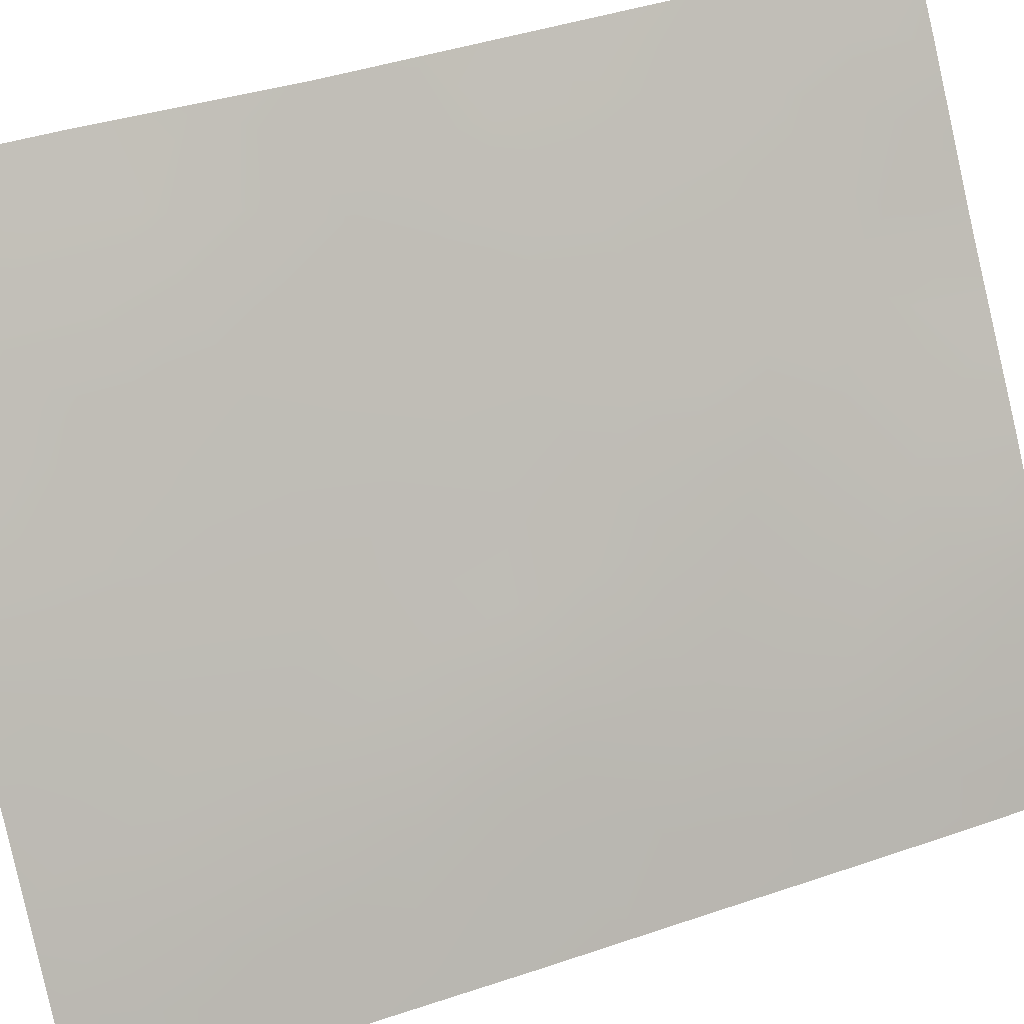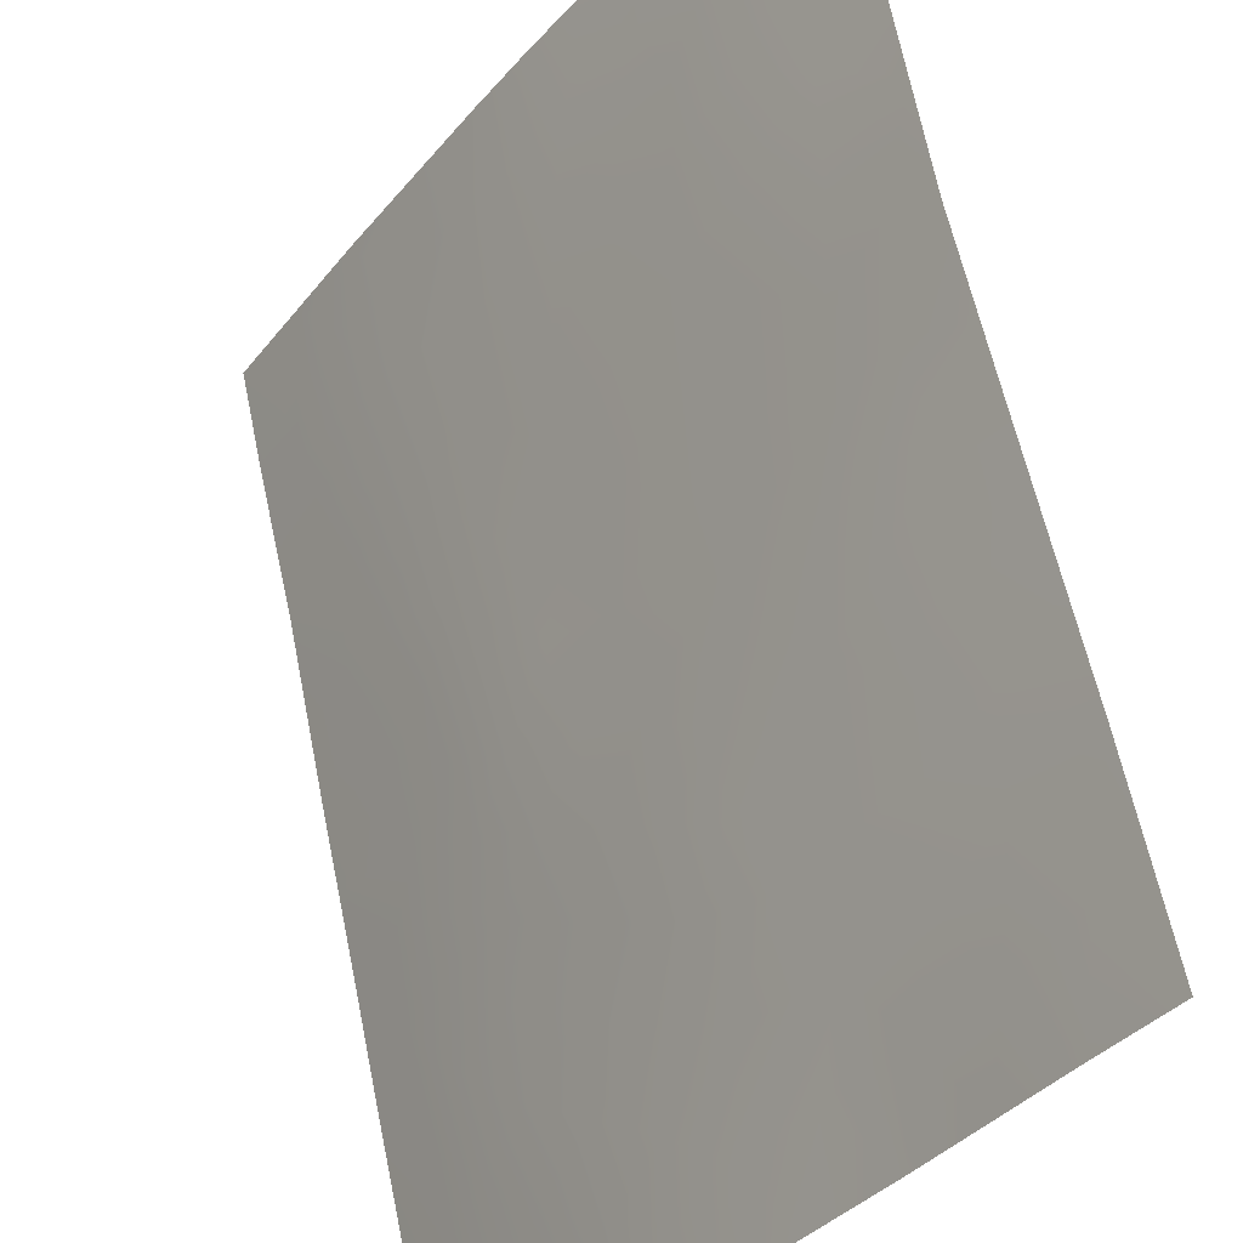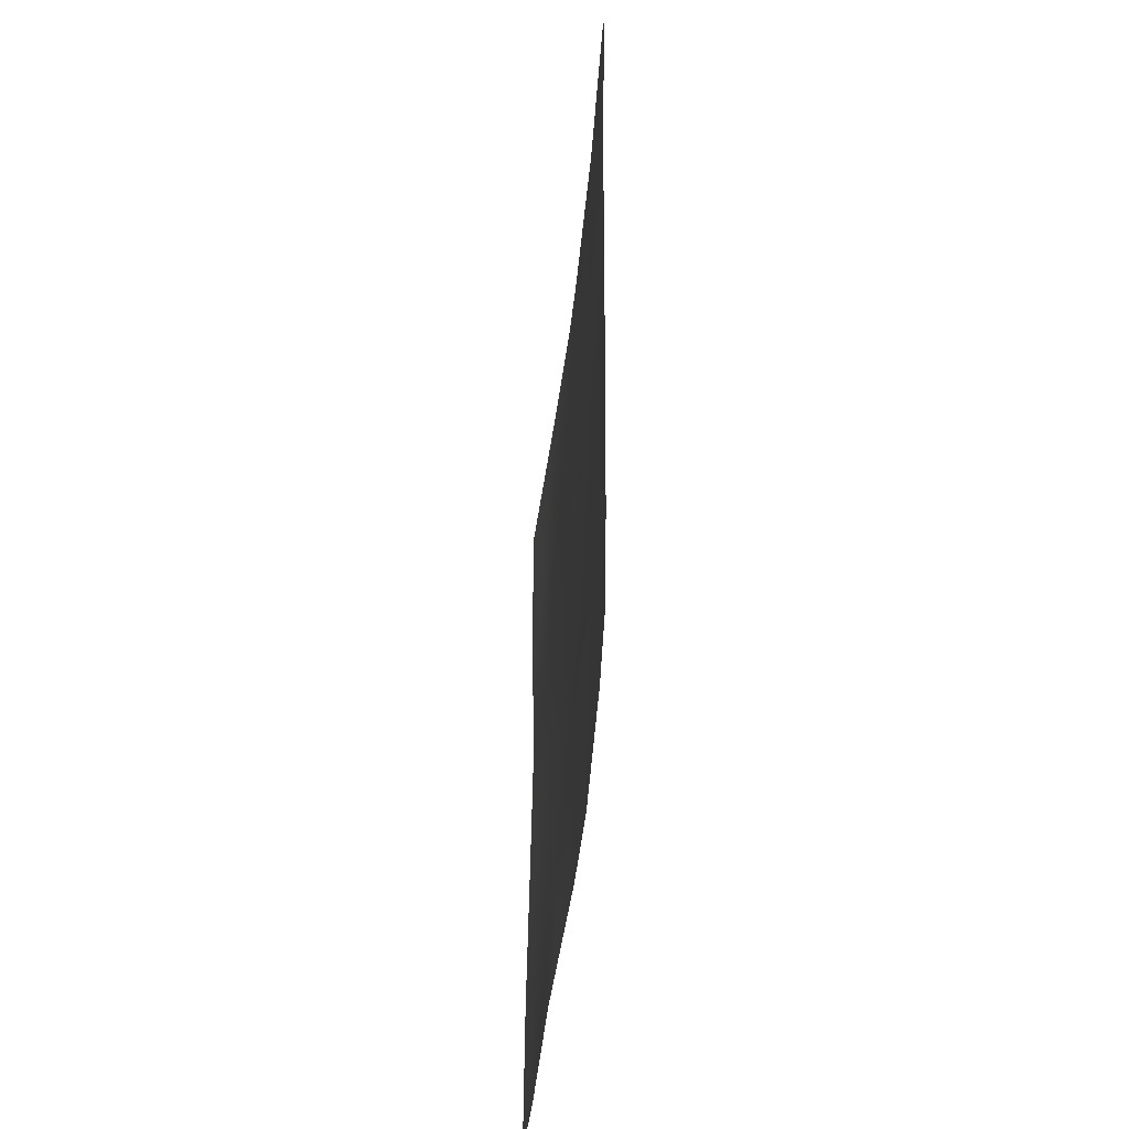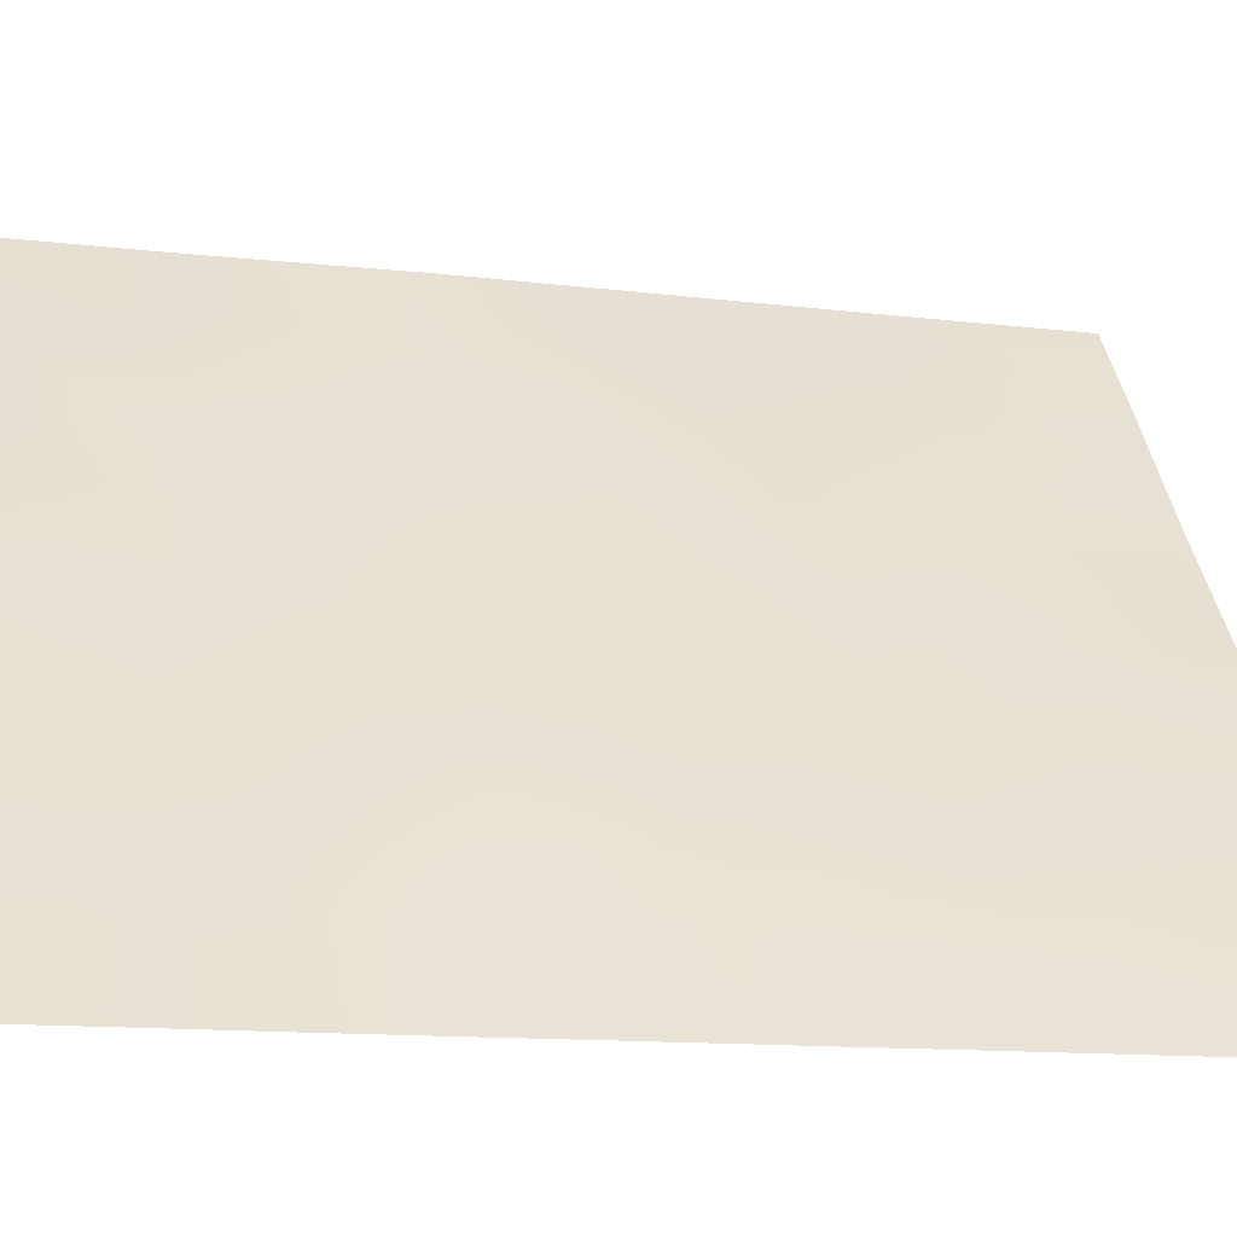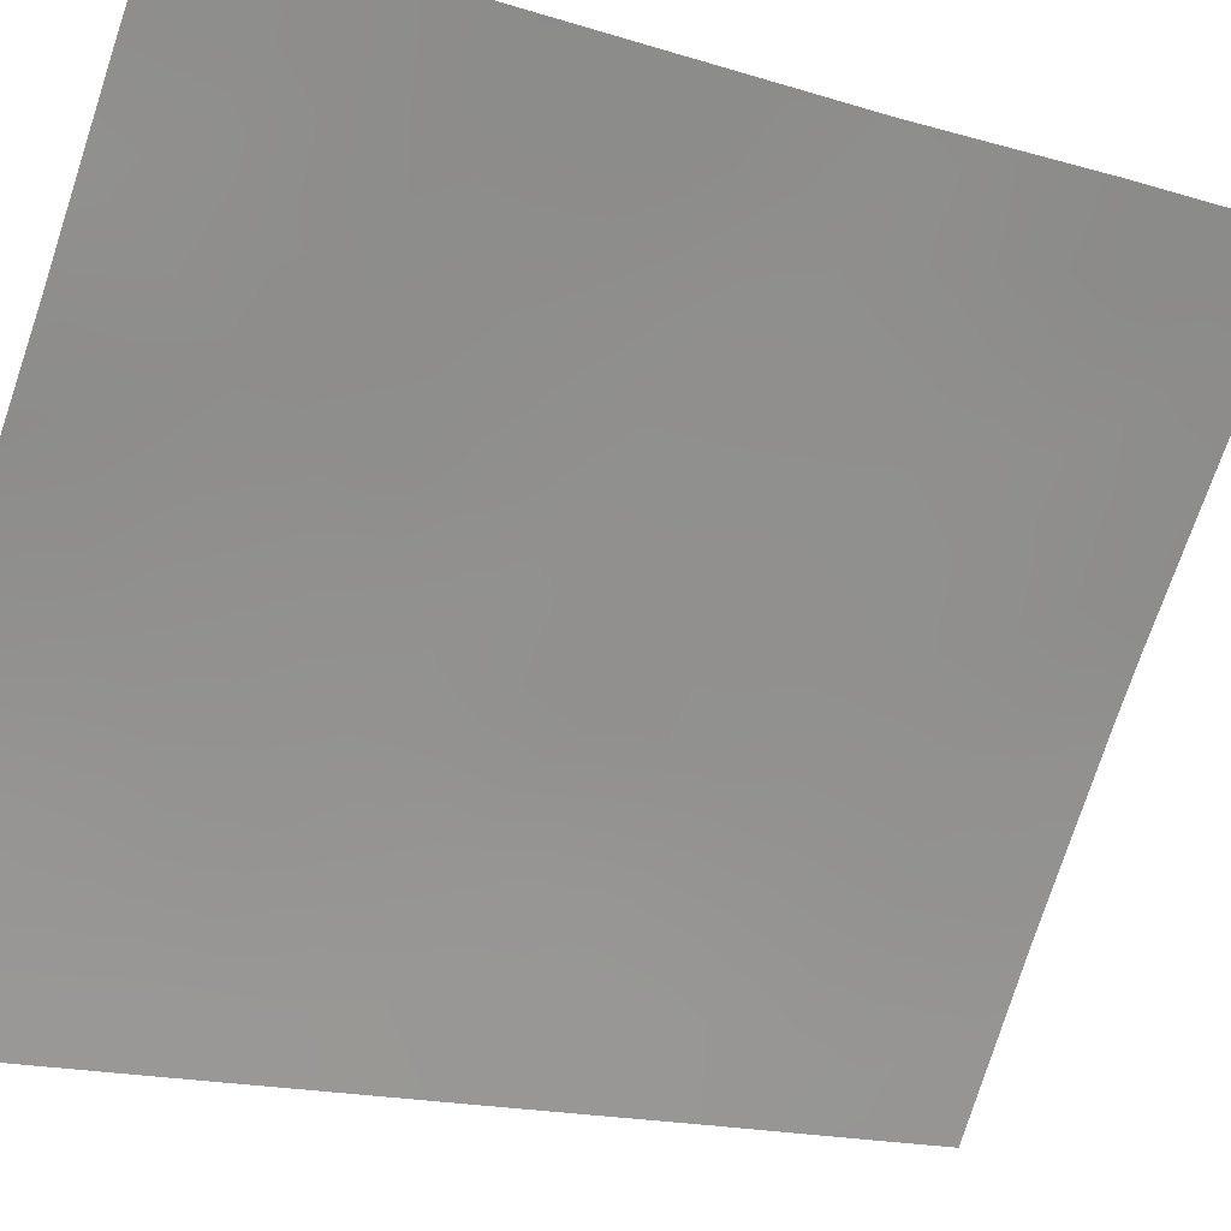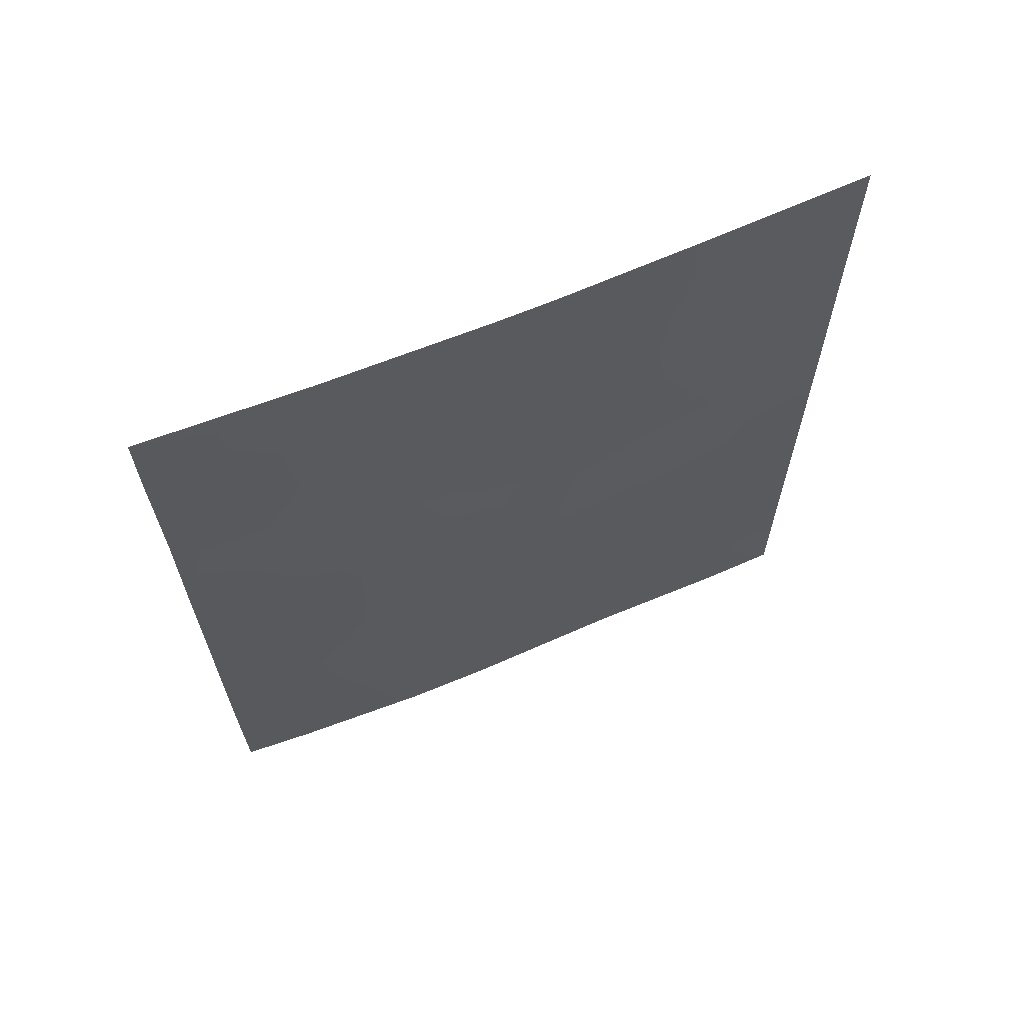
<metadata>
{"format":"obj","ext":"obj","renderer":"f3d","projection":"perspective","resolution":1024,"background":"white","views":[{"elev":41.1,"azim":68.0,"up":"+Y"},{"elev":60.2,"azim":169.0,"up":"+Y"},{"elev":-47.3,"azim":29.8,"up":"+Z"},{"elev":-12.3,"azim":74.3,"up":"+Y"},{"elev":-16.2,"azim":-122.4,"up":"+Y"},{"elev":65.0,"azim":103.0,"up":"+Z"}]}
</metadata>
<code>
v 60.09 92 -43.19
v 60.1 92 -41.1
v 59.31 93.19 -44.47
v 60.07 92 -45.25
v 58.35 94.54 -50
v 58.34 94.57 -48.97
v 59.24 93.24 -47.87
v 58.45 94.5 -43.41
v 57.62 95.55 -50
v 58.88 93.92 -38
v 57.8 95.39 -40.05
v 56.85 96.69 -41.7
v 54.34 100 -40.35
v 55.58 98.42 -41.16
v 55.27 98.83 -44.48
v 60.03 92 -48.49
v 54.36 100 -45.34
v 54.4 100 -42.91
v 57.26 96.14 -46.1
v 60.06 92 -46.46
v 56.19 97.42 -50
v 58.81 93.95 -41.54
v 60.15 92 -39.19
v 60.16 92 -38
v 57.53 95.83 -38
v 57.04 96.5 -38
v 55.88 98.02 -38
v 59.45 92.88 -50
v 59.99 92 -50
v 54.35 100 -38
v 54.97 99.12 -50
v 54.32 100 -47.78
v 54.31 100 -50
v 55.95 97.91 -43.2
v 58.23 94.73 -47.1
v 56.26 97.5 -45.18
v 57.07 96.33 -48.13
v 55.67 98.19 -48.15
v 57.27 96.12 -43.93
v 56.32 97.4 -46.29
v 56.46 97.22 -39.66
v 58.26 94.74 -45.26
v 59.24 93.35 -39.66
v 60.1 92 -42.14
v 59.66 92.67 -41.89
v 59.55 92.83 -42.71
v 58.9 93.71 -50
v 58.86 93.77 -49.4
v 59.67 92.6 -45.99
v 59.62 92.7 -45.09
v 59.16 93.41 -45.25
v 54.37 100 -41.63
v 55.09 99.07 -41.93
v 54.94 99.23 -40.83
v 58.32 94.64 -41.78
v 58.01 95.08 -42.53
v 58.62 94.24 -42.47
v 54.34 100 -46.56
v 54.9 99.26 -46.95
v 54.86 99.34 -45.85
v 57.89 95.18 -49.35
v 55.31 98.78 -42.95
v 54.92 99.3 -43.69
v 55.55 98.45 -43.88
v 57.72 95.46 -46.63
v 57.19 96.2 -47.05
v 57.69 95.47 -47.59
v 59.21 93.32 -46.88
v 59.65 92.63 -47.16
v 57.75 95.45 -45.67
v 58.23 94.75 -46.18
v 60.12 92 -40.15
v 59.73 92.61 -39.59
v 59.6 92.78 -40.39
v 59.65 92.74 -38.85
v 59.52 92.96 -38
v 59.06 93.64 -38.89
v 54.38 100 -44.13
v 56.62 96.96 -47.27
v 56.02 97.77 -47.25
v 56.32 97.32 -48.18
v 56.68 96.93 -40.65
v 56.06 97.77 -40.42
v 56.22 97.55 -41.42
v 56.59 97.04 -43.53
v 56.14 97.66 -44.18
v 56.73 96.86 -44.58
v 56.78 96.8 -45.61
v 56.82 96.72 -46.47
v 58.86 93.88 -43.98
v 58.33 94.66 -44.35
v 58.76 94.01 -44.84
v 54.34 100 -39.18
v 54.89 99.3 -39.73
v 54.83 99.38 -38.77
v 56.4 97.3 -42.47
v 55.75 98.19 -42.19
v 59.67 92.57 -48.19
v 59.31 93.12 -48.87
v 59.75 92.43 -49.15
v 60.01 92 -49.24
v 55.46 98.57 -39
v 55.11 99.01 -38
v 58.81 93.88 -48.45
v 60.08 92 -44.22
v 59.46 92.97 -43.62
v 55.58 98.27 -50
v 55.94 97.8 -49.08
v 55.32 98.67 -49.04
v 54.7 99.49 -48.95
v 54.32 100 -48.89
v 58.2 94.87 -38
v 57.39 96 -38.95
v 56.78 96.83 -38.86
v 57.08 96.37 -39.84
v 57.55 95.73 -43
v 57.9 95.26 -43.69
v 59 93.68 -40.58
v 59.39 93.07 -41.29
v 60.04 92 -47.48
v 58.98 93.7 -43.09
v 57.76 95.37 -48.54
v 57.32 95.97 -49.17
v 58.75 93.97 -47.5
v 58.27 94.67 -48.03
v 55.33 98.74 -45.31
v 55.82 98.08 -45.74
v 55.74 98.2 -44.79
v 55.55 98.42 -46.39
v 58.72 94.03 -46.58
v 58.72 94.06 -45.7
v 56.91 96.48 -50
v 56.62 96.89 -49.09
v 55.04 99.04 -48.01
v 55.47 98.51 -47.23
v 55.92 97.95 -39.57
v 55.47 98.56 -40.13
v 57.26 96.13 -45.1
v 57.03 96.45 -42.78
v 56.14 97.66 -38.82
v 57.78 95.4 -44.68
v 57.42 95.89 -42.01
v 56.46 97.26 -38
v 58.55 94.33 -39.72
v 58.38 94.57 -40.84
v 57.86 95.29 -41.32
v 59.15 93.44 -42.18
v 57.29 96.08 -40.91
v 58.56 94.35 -38.74
v 58.02 95.11 -38.9
v 54.79 99.47 -42.65
v 54.84 99.38 -44.75
v 59.23 93.29 -45.85
f 44 45 46
f 47 28 48
f 52 53 54
f 55 56 57
f 58 59 60
f 9 5 61
f 62 63 64
f 65 66 67
f 68 69 49
f 70 65 71
f 72 73 74
f 77 43 75
f 76 77 75
f 79 80 81
f 82 83 84
f 85 86 87
f 88 40 89
f 90 91 92
f 93 94 95
f 96 84 97
f 98 99 100
f 16 100 101
f 102 103 95
f 104 48 99
f 107 108 109
f 32 111 110
f 113 114 115
f 116 117 56
f 74 118 119
f 62 97 53
f 120 69 98
f 90 106 121
f 122 123 61
f 124 125 104
f 122 125 67
f 126 127 128
f 80 127 129
f 130 124 68
f 130 131 71
f 132 123 133
f 134 135 59
f 11 150 113
f 152 60 126
f 133 81 108
f 66 89 79
f 80 129 135
f 136 137 83
f 138 87 88
f 139 96 85
f 86 64 128
f 92 131 51
f 117 141 91
f 94 54 137
f 109 134 110
f 139 116 142
f 141 138 70
f 114 143 140
f 145 146 55
f 45 119 147
f 121 147 57
f 115 82 148
f 148 142 146
f 1 44 46
f 44 2 45
f 5 48 6
f 48 5 47
f 51 50 3
f 13 52 54
f 52 18 151
f 54 53 14
f 22 55 57
f 57 56 8
f 17 58 60
f 58 32 59
f 60 59 129
f 61 5 6
f 34 62 64
f 62 151 63
f 64 63 15
f 35 65 67
f 65 19 66
f 67 66 37
f 50 49 4
f 153 68 49
f 68 7 69
f 49 69 20
f 42 70 71
f 70 19 65
f 71 65 35
f 2 72 74
f 72 23 73
f 74 73 43
f 23 75 73
f 75 23 24
f 24 76 75
f 76 10 77
f 73 75 43
f 18 78 63
f 78 17 152
f 63 78 152
f 37 79 81
f 79 40 80
f 81 80 38
f 12 82 84
f 82 41 83
f 84 83 14
f 39 85 87
f 85 34 86
f 87 86 36
f 19 88 89
f 88 36 40
f 3 90 92
f 90 8 91
f 92 91 42
f 30 93 95
f 93 13 94
f 95 94 102
f 34 96 97
f 96 12 84
f 97 84 14
f 16 98 100
f 98 7 99
f 100 99 28
f 28 29 100
f 101 100 29
f 102 27 103
f 95 103 30
f 7 104 99
f 104 6 48
f 99 48 28
f 4 105 50
f 105 1 106
f 31 107 109
f 107 21 108
f 109 108 38
f 33 110 111
f 110 33 31
f 10 112 149
f 112 25 150
f 11 113 115
f 113 26 114
f 115 114 41
f 116 39 117
f 56 117 8
f 2 74 119
f 74 43 118
f 119 118 22
f 62 34 97
f 53 97 14
f 16 120 98
f 120 20 69
f 98 69 7
f 8 90 121
f 90 3 106
f 121 106 46
f 6 122 61
f 122 37 123
f 61 123 9
f 7 124 104
f 124 35 125
f 104 125 6
f 37 122 67
f 122 6 125
f 67 125 35
f 15 126 128
f 126 129 127
f 128 127 36
f 40 36 127
f 153 130 68
f 130 35 124
f 68 124 7
f 35 130 71
f 130 153 131
f 71 131 42
f 21 132 133
f 132 9 123
f 133 123 37
f 32 134 59
f 134 38 135
f 59 135 129
f 150 25 113
f 26 113 25
f 15 152 126
f 152 17 60
f 126 60 129
f 21 133 108
f 133 37 81
f 108 81 38
f 37 66 79
f 66 19 89
f 79 89 40
f 38 80 135
f 80 40 127
f 41 136 83
f 136 102 137
f 83 137 14
f 19 138 88
f 138 39 87
f 88 87 36
f 39 139 85
f 139 12 96
f 85 96 34
f 36 86 128
f 86 34 64
f 128 64 15
f 41 140 136
f 136 140 102
f 3 92 51
f 92 42 131
f 51 131 153
f 8 117 91
f 117 39 141
f 91 141 42
f 102 94 137
f 94 13 54
f 137 54 14
f 31 109 110
f 109 38 134
f 110 134 32
f 12 139 142
f 139 39 116
f 142 116 56
f 42 141 70
f 141 39 138
f 70 138 19
f 41 114 140
f 114 26 143
f 140 143 27
f 43 144 118
f 118 145 22
f 22 145 55
f 145 11 146
f 55 146 56
f 46 45 147
f 45 2 119
f 147 119 22
f 1 46 106
f 8 121 57
f 121 46 147
f 57 147 22
f 115 41 82
f 148 82 12
f 148 12 142
f 146 142 56
f 149 144 77
f 149 77 10
f 52 151 53
f 151 18 63
f 53 151 62
f 140 27 102
f 11 115 148
f 11 148 146
f 11 144 150
f 149 150 144
f 63 152 15
f 149 112 150
f 144 145 118
f 145 144 11
f 77 144 43
f 49 20 4
f 153 50 51
f 153 49 50
f 105 106 3
f 50 105 3

</code>
